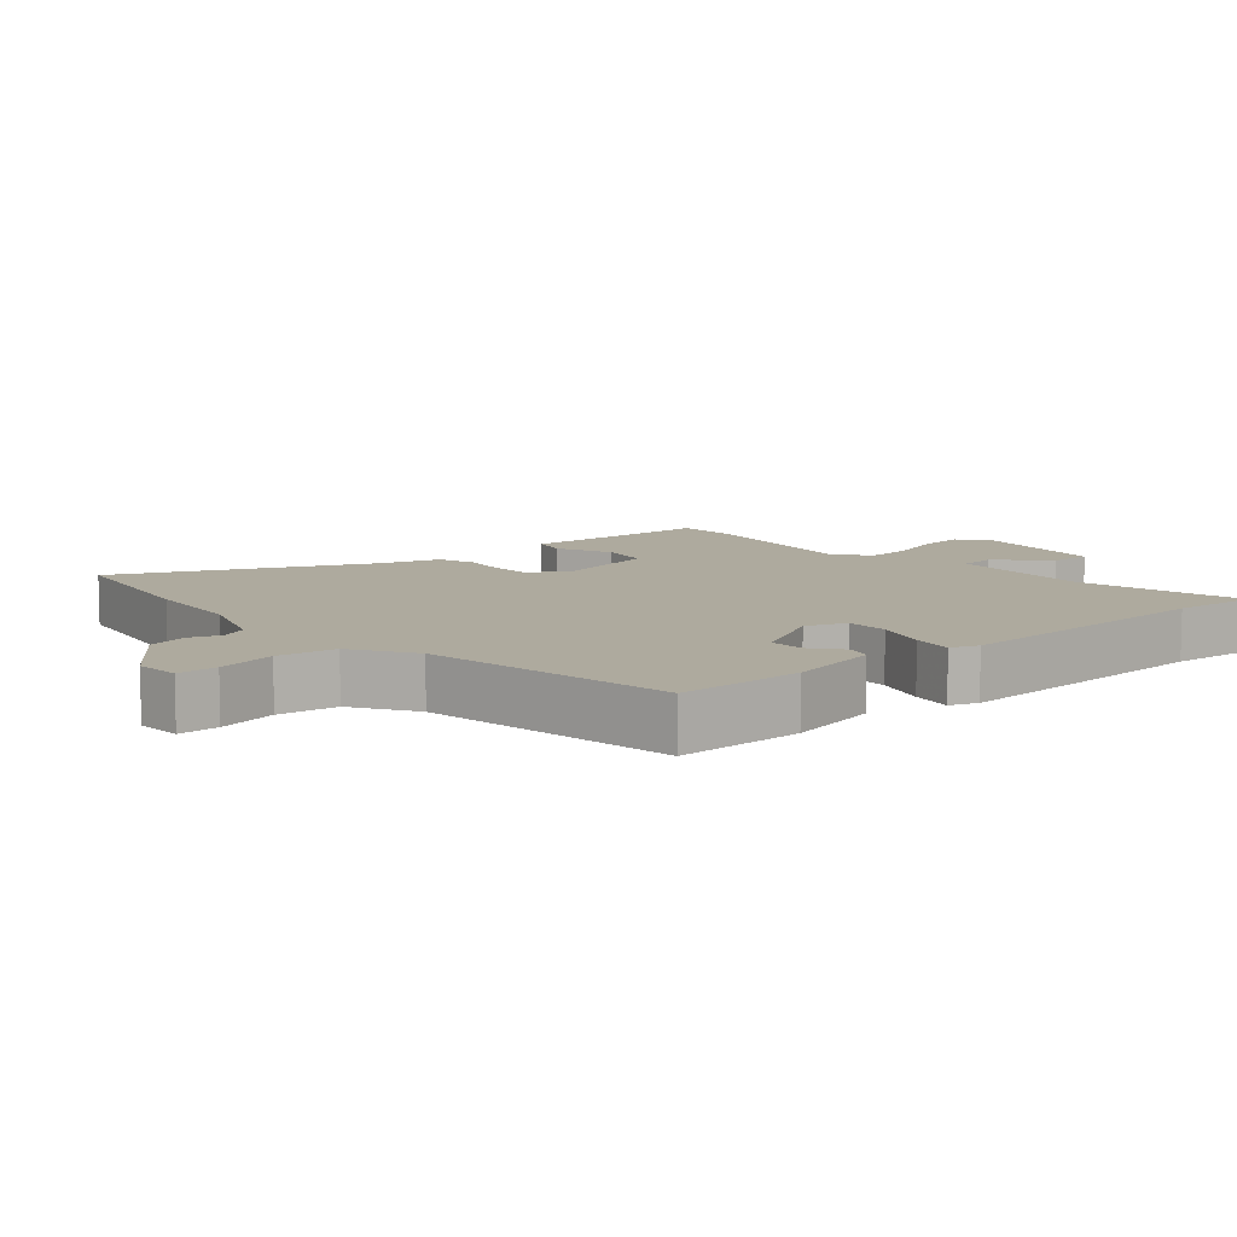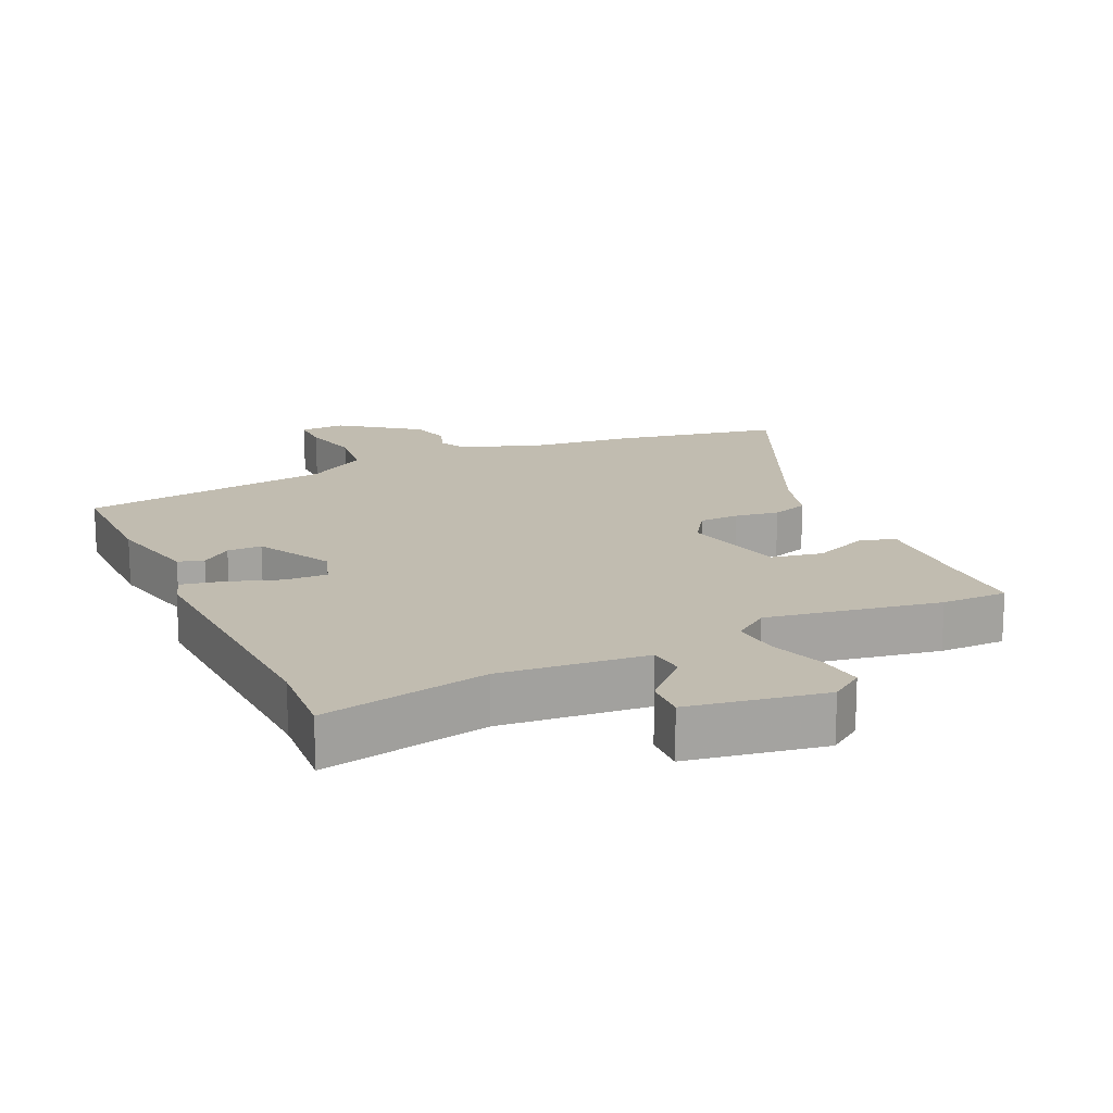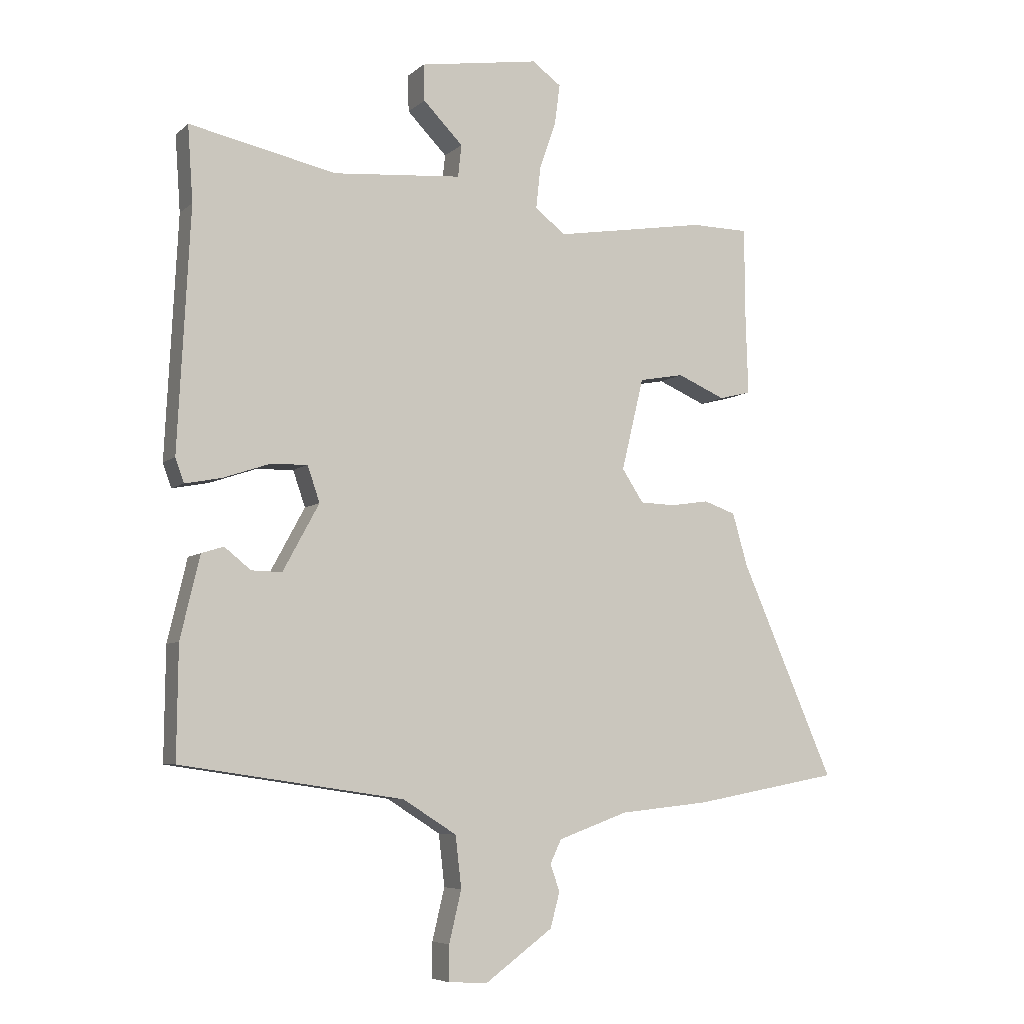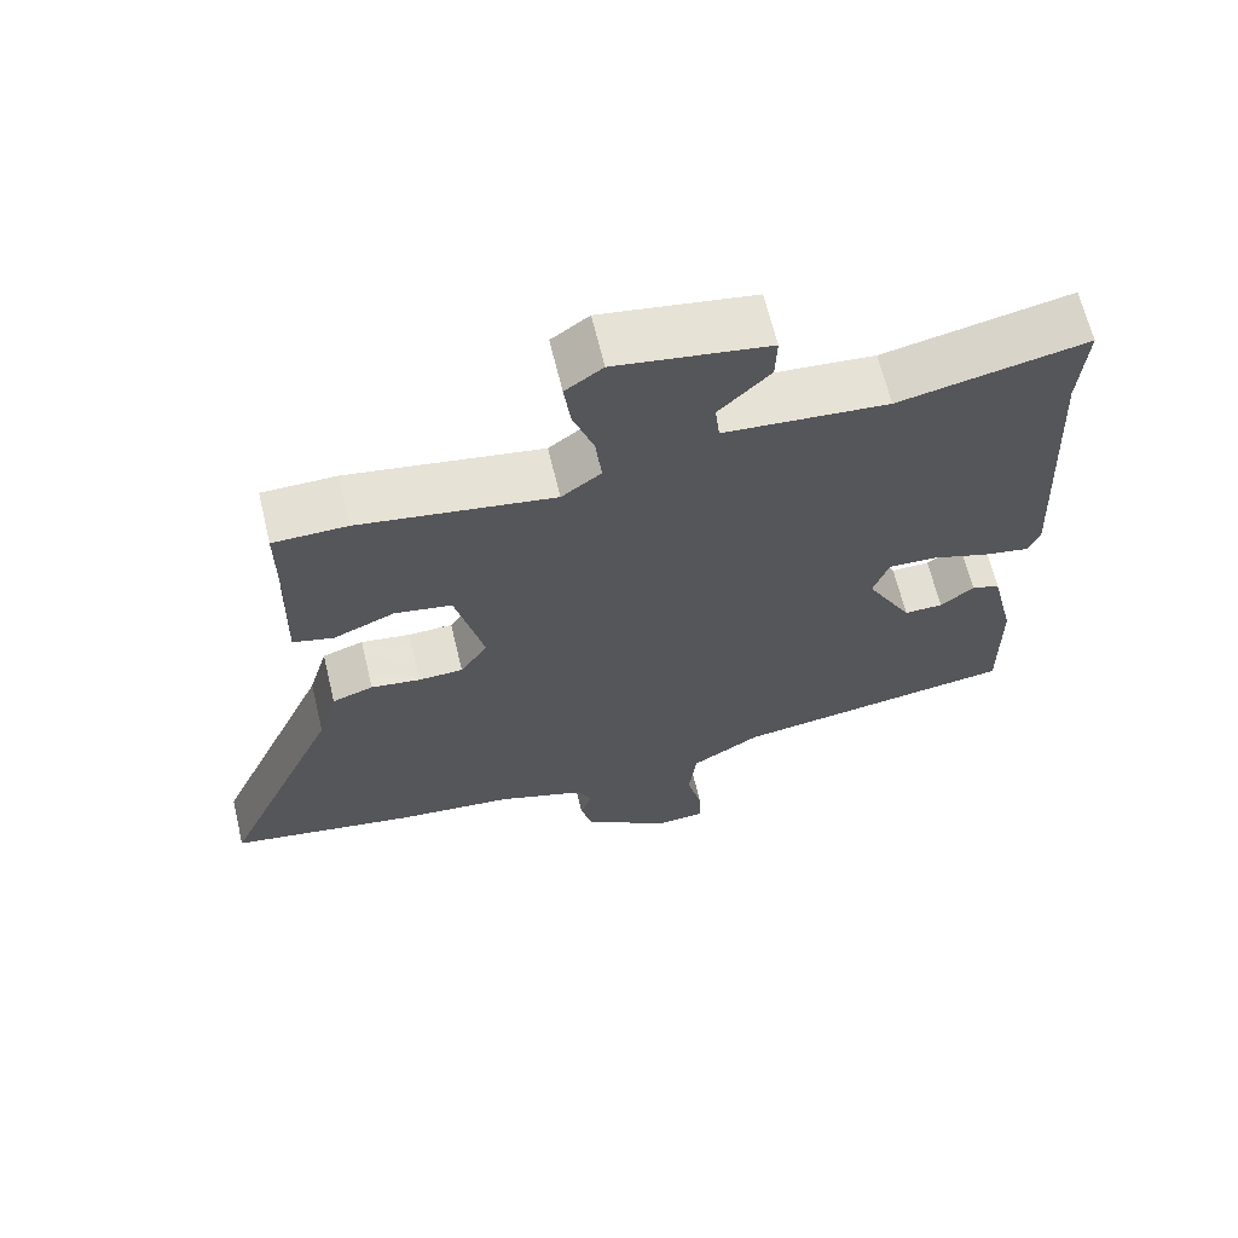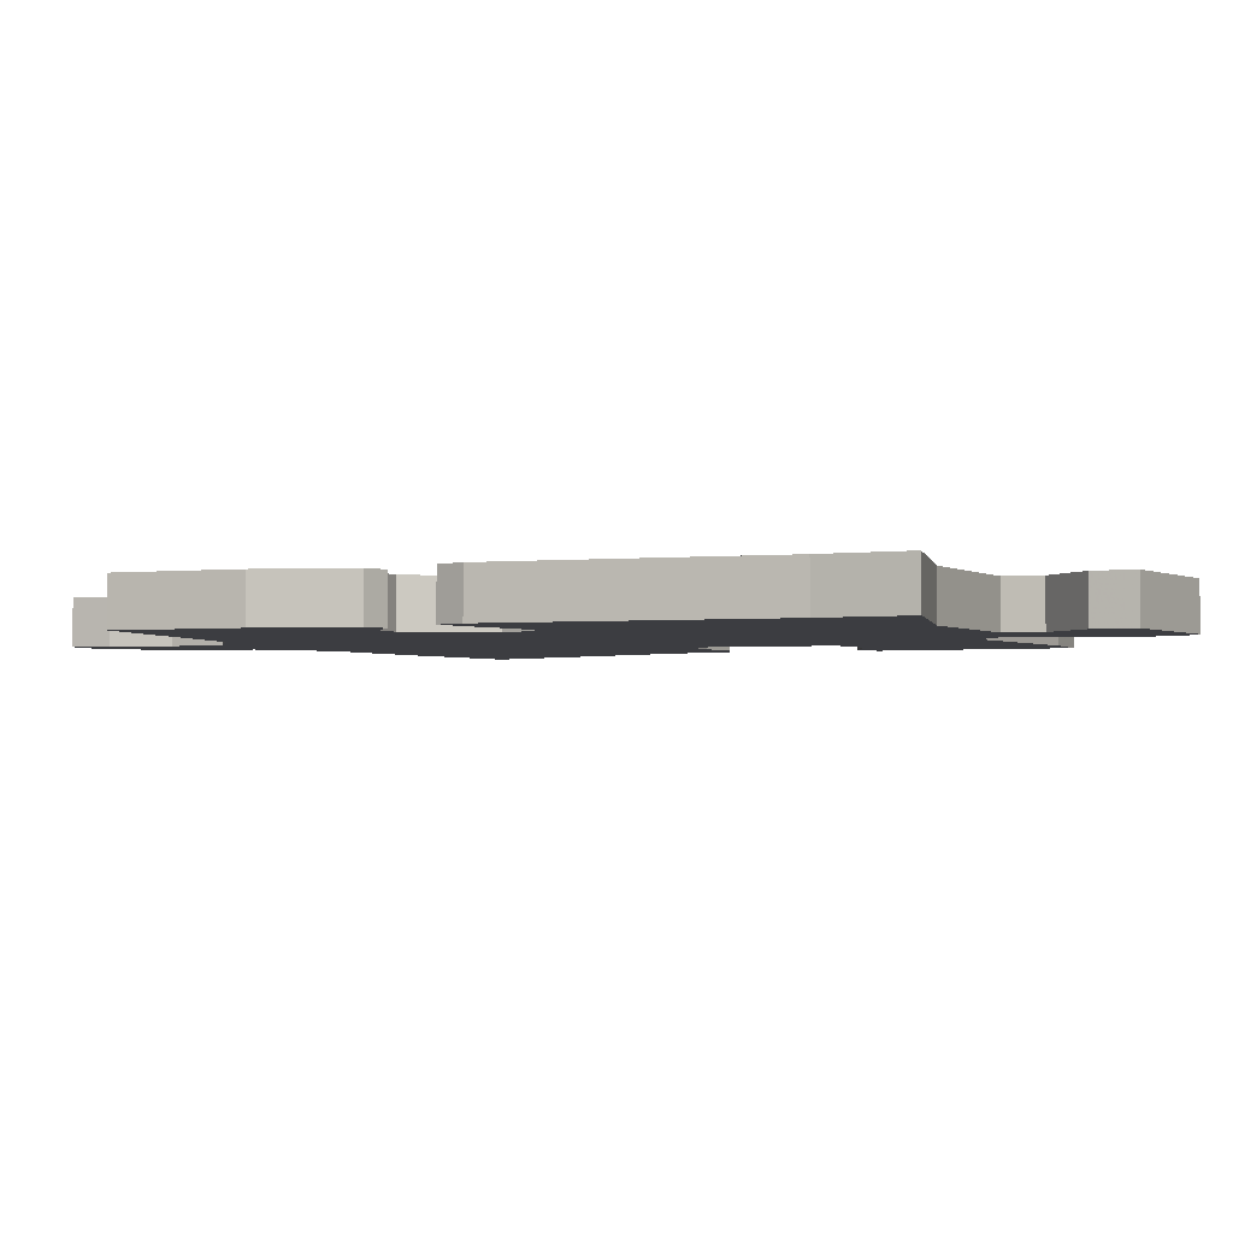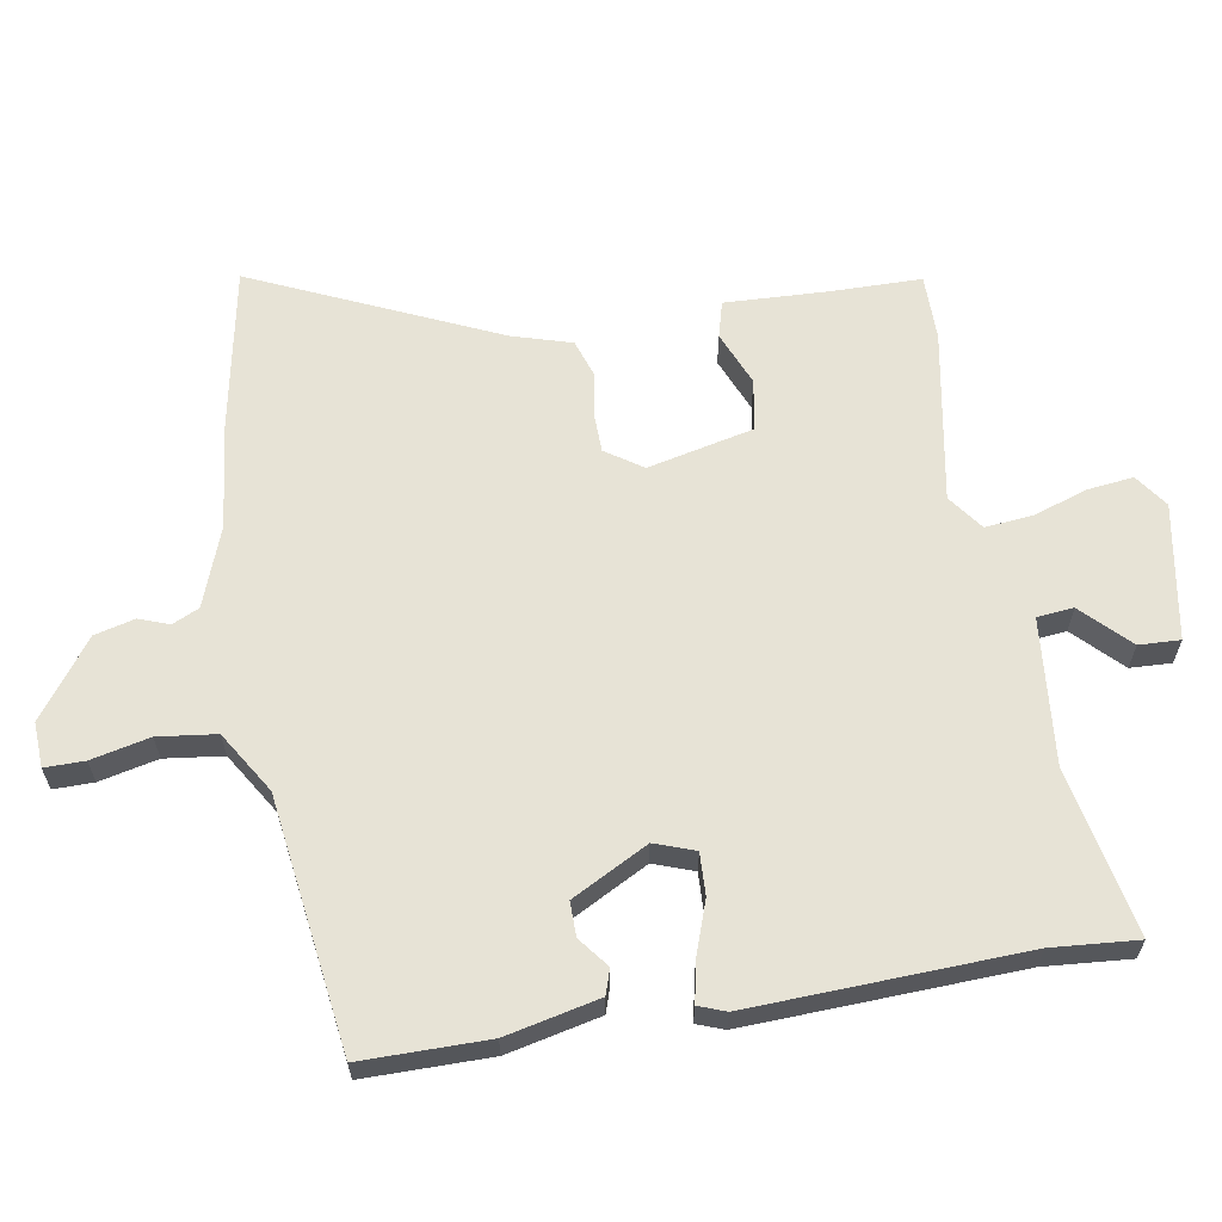
<metadata>
{"format":"obj","ext":"obj","renderer":"f3d","projection":"perspective","resolution":1024,"background":"white","views":[{"elev":9.2,"azim":-130.8,"up":"+Y"},{"elev":16.6,"azim":-24.4,"up":"+Y"},{"elev":-6.4,"azim":-24.9,"up":"+Z"},{"elev":65.6,"azim":166.5,"up":"+Z"},{"elev":-2.7,"azim":-67.8,"up":"+Y"},{"elev":62.7,"azim":-99.0,"up":"+Y"}]}
</metadata>
<code>
v 0.425 0.07 0.501
v 0.524 0.07 0.5
v 0.524 0.07 0.365
v 0.529 0.07 0.208
v 0.474 0.07 0.194
v 0.392 0.07 0.229
v 0.315 0.07 0.215
v 0.277 0.07 0.057
v 0.314 0.07 0.001
v 0.374 0.07 -0.001
v 0.44 0.07 0.009
v 0.495 0.07 -0.01
v 0.521 0.07 -0.1
v 0.682 0.07 -0.467
v 0.43 0.07 -0.513
v 0.276 0.07 -0.529
v 0.156 0.07 -0.572
v 0.137 0.07 -0.612
v 0.153 0.07 -0.658
v 0.137 0.07 -0.718
v 0.021 0.07 -0.802
v -0.047 0.07 -0.798
v -0.046 0.07 -0.738
v -0.025 0.07 -0.65
v -0.035 0.07 -0.562
v -0.127 0.07 -0.504
v -0.508 0.07 -0.448
v -0.506 0.07 -0.258
v -0.473 0.07 -0.118
v -0.435 0.07 -0.106
v -0.39 0.07 -0.142
v -0.338 0.07 -0.143
v -0.276 0.07 -0.029
v -0.297 0.07 0.032
v -0.361 0.07 0.03
v -0.44 0.07 0.003
v -0.502 0.07 -0.009
v -0.517 0.07 0.032
v -0.496 0.07 0.442
v -0.505 0.07 0.571
v -0.254 0.07 0.518
v -0.034 0.07 0.537
v -0.028 0.07 0.592
v -0.096 0.07 0.661
v -0.098 0.07 0.723
v 0.107 0.07 0.756
v 0.157 0.07 0.72
v 0.148 0.07 0.651
v 0.12 0.07 0.57
v 0.112 0.07 0.498
v 0.165 0.07 0.458
v 0.425 0 0.501
v 0.524 0 0.5
v 0.524 0 0.365
v 0.529 0 0.208
v 0.474 0 0.194
v 0.392 0 0.229
v 0.315 0 0.215
v 0.277 0 0.057
v 0.314 0 0.001
v 0.374 0 -0.001
v 0.44 0 0.009
v 0.495 0 -0.01
v 0.521 0 -0.1
v 0.682 0 -0.467
v 0.43 0 -0.513
v 0.276 0 -0.529
v 0.156 0 -0.572
v 0.137 0 -0.612
v 0.153 0 -0.658
v 0.137 0 -0.718
v 0.021 0 -0.802
v -0.047 0 -0.798
v -0.046 0 -0.738
v -0.025 0 -0.65
v -0.035 0 -0.562
v -0.127 0 -0.504
v -0.508 0 -0.448
v -0.506 0 -0.258
v -0.473 0 -0.118
v -0.435 0 -0.106
v -0.39 0 -0.142
v -0.338 0 -0.143
v -0.276 0 -0.029
v -0.297 0 0.032
v -0.361 0 0.03
v -0.44 0 0.003
v -0.502 0 -0.009
v -0.517 0 0.032
v -0.496 0 0.442
v -0.505 0 0.571
v -0.254 0 0.518
v -0.034 0 0.537
v -0.028 0 0.592
v -0.096 0 0.661
v -0.098 0 0.723
v 0.107 0 0.756
v 0.157 0 0.72
v 0.148 0 0.651
v 0.12 0 0.57
v 0.112 0 0.498
v 0.165 0 0.458
f 47 48 49
f 46 47 49
f 45 46 49
f 44 45 49
f 43 44 49
f 42 43 49 50
f 41 42 50 51
f 39 40 41
f 39 41 51
f 38 39 51
f 37 38 51
f 36 37 51
f 35 36 51
f 29 30 31
f 28 29 31
f 27 28 31
f 26 27 31
f 25 26 31 32
f 22 23 24
f 21 22 24
f 20 21 24
f 19 20 24
f 18 19 24
f 17 18 24 25
f 25 32 33
f 17 25 33
f 16 17 33
f 16 33 34
f 15 16 34
f 14 15 34
f 13 14 34
f 3 4 5 6
f 3 6 7
f 2 3 7
f 1 2 7
f 51 1 7
f 35 51 7
f 34 35 7
f 10 11 12 13
f 9 10 13
f 34 7 8
f 34 8 9
f 9 13 34
f 100 99 98
f 100 98 97
f 100 97 96
f 100 96 95
f 100 95 94
f 101 100 94 93
f 102 101 93 92
f 92 91 90
f 102 92 90
f 102 90 89
f 102 89 88
f 102 88 87
f 102 87 86
f 82 81 80
f 82 80 79
f 82 79 78
f 82 78 77
f 83 82 77 76
f 75 74 73
f 75 73 72
f 75 72 71
f 75 71 70
f 75 70 69
f 76 75 69 68
f 84 83 76
f 84 76 68
f 84 68 67
f 85 84 67
f 85 67 66
f 85 66 65
f 85 65 64
f 57 56 55 54
f 58 57 54
f 58 54 53
f 58 53 52
f 58 52 102
f 58 102 86
f 58 86 85
f 64 63 62 61
f 64 61 60
f 59 58 85
f 60 59 85
f 85 64 60
f 1 52 53 2
f 2 53 54 3
f 3 54 55 4
f 4 55 56 5
f 5 56 57 6
f 6 57 58 7
f 7 58 59 8
f 8 59 60 9
f 9 60 61 10
f 10 61 62 11
f 11 62 63 12
f 12 63 64 13
f 13 64 65 14
f 14 65 66 15
f 15 66 67 16
f 16 67 68 17
f 17 68 69 18
f 18 69 70 19
f 19 70 71 20
f 20 71 72 21
f 21 72 73 22
f 22 73 74 23
f 23 74 75 24
f 24 75 76 25
f 25 76 77 26
f 26 77 78 27
f 27 78 79 28
f 28 79 80 29
f 29 80 81 30
f 30 81 82 31
f 31 82 83 32
f 32 83 84 33
f 33 84 85 34
f 34 85 86 35
f 35 86 87 36
f 36 87 88 37
f 37 88 89 38
f 38 89 90 39
f 39 90 91 40
f 40 91 92 41
f 41 92 93 42
f 42 93 94 43
f 43 94 95 44
f 44 95 96 45
f 45 96 97 46
f 46 97 98 47
f 47 98 99 48
f 48 99 100 49
f 49 100 101 50
f 50 101 102 51
f 51 102 52 1

</code>
